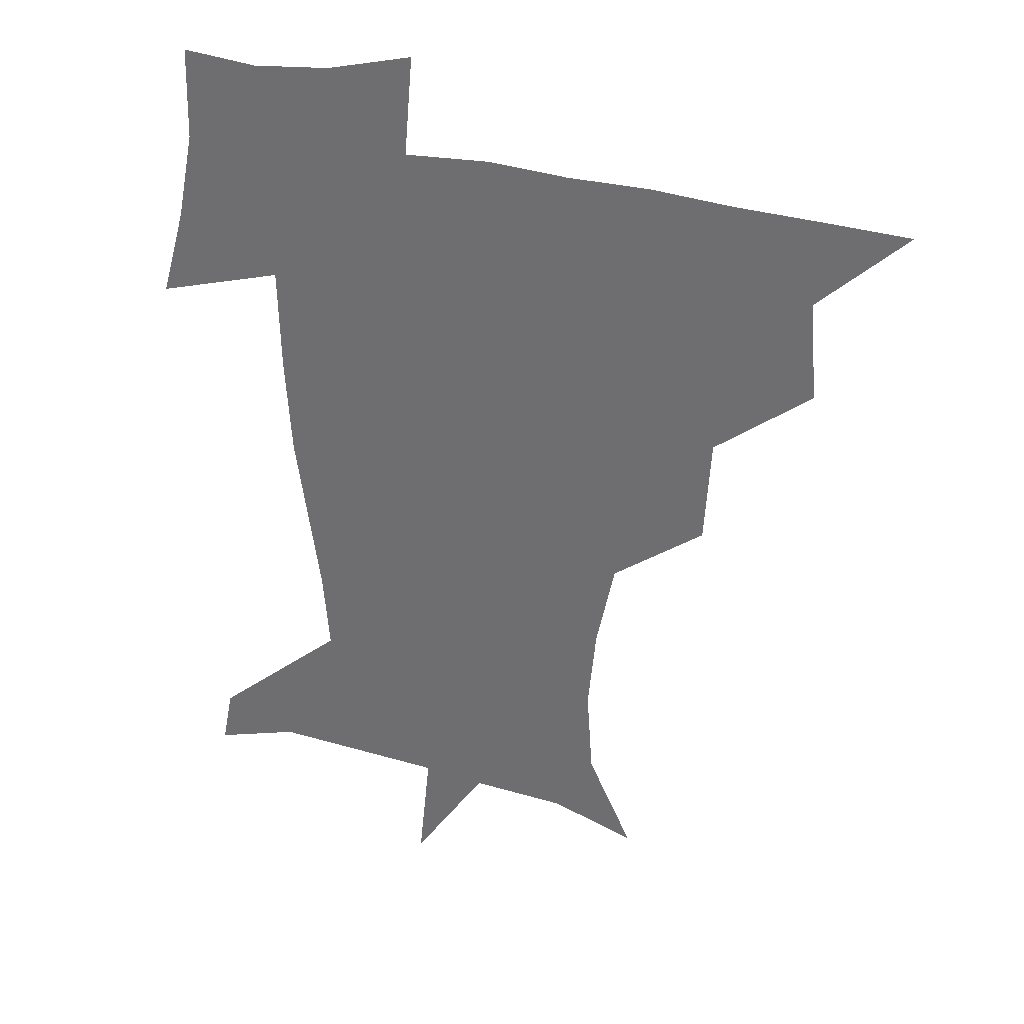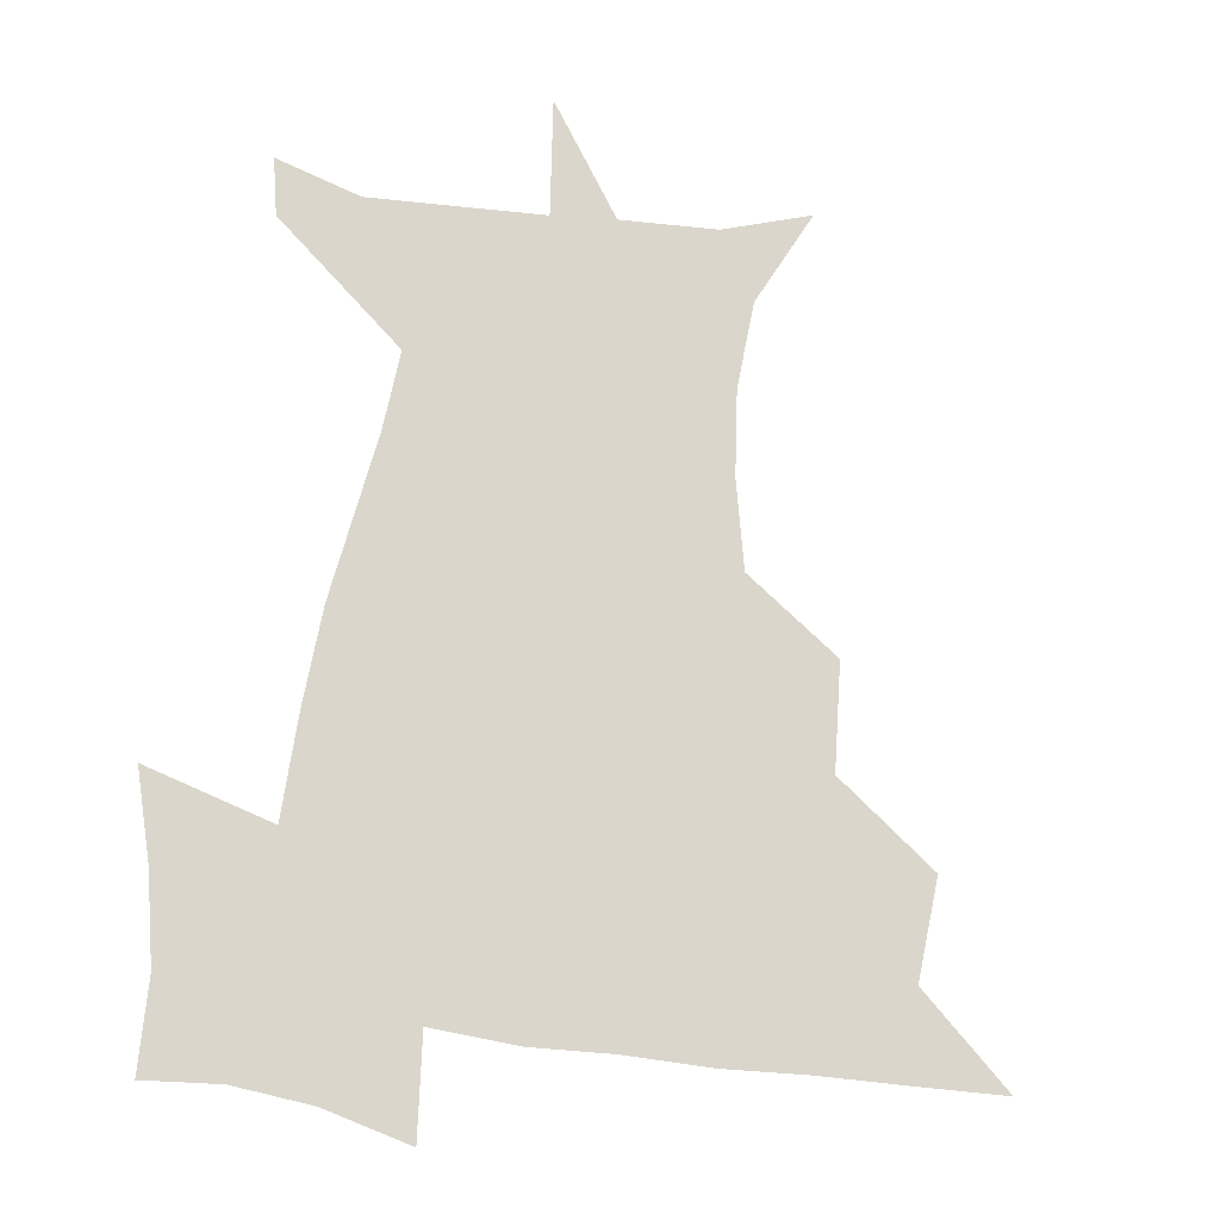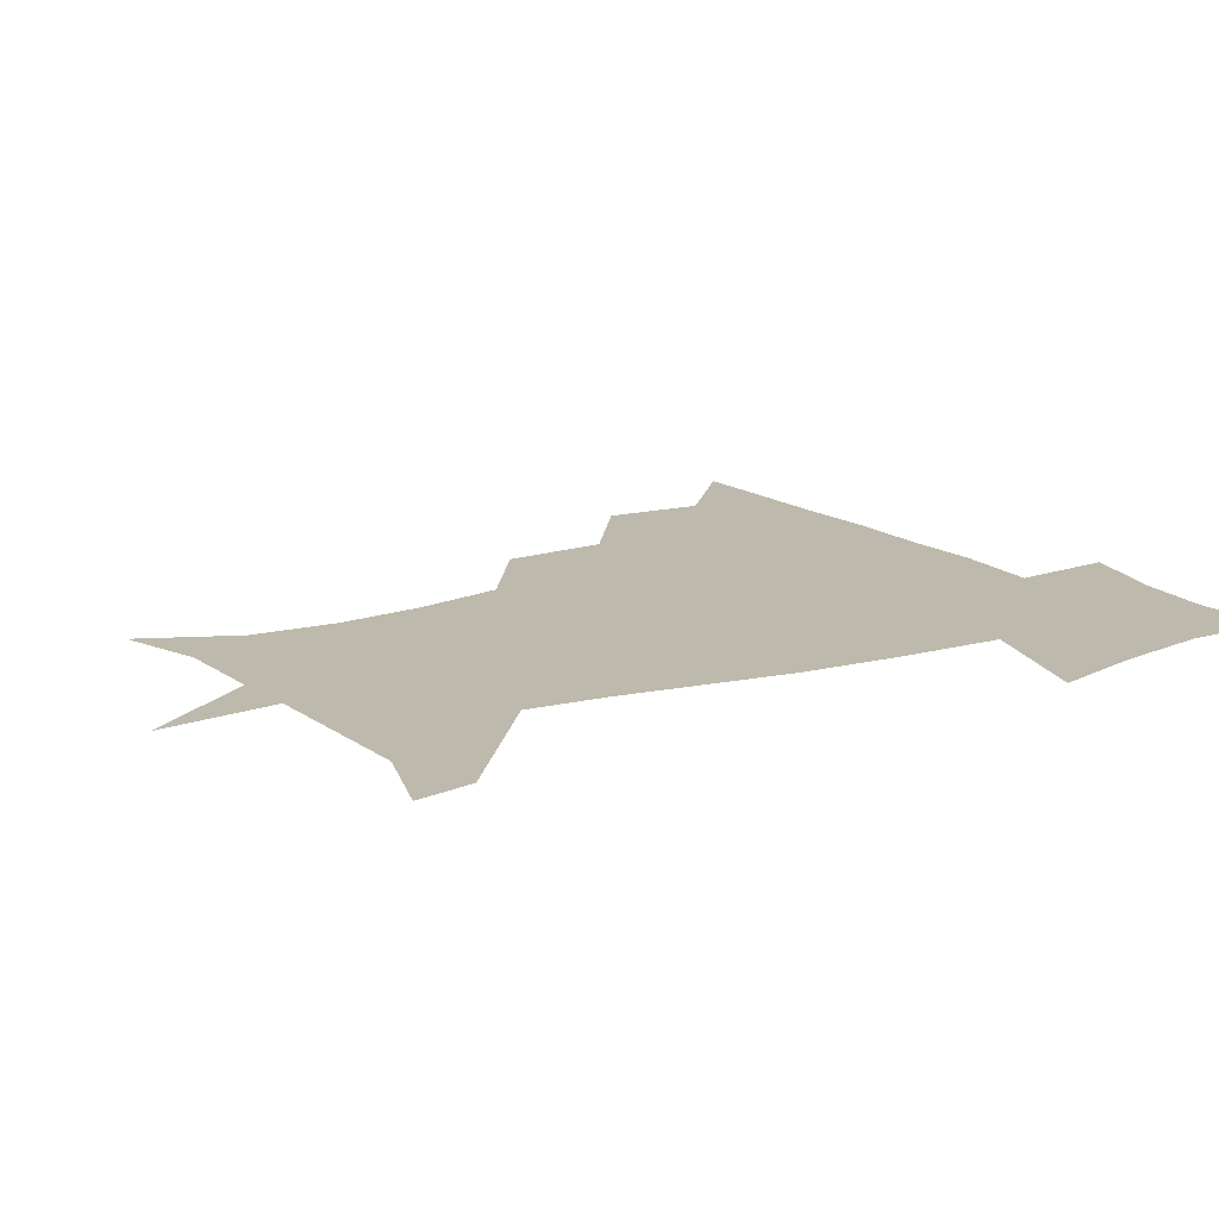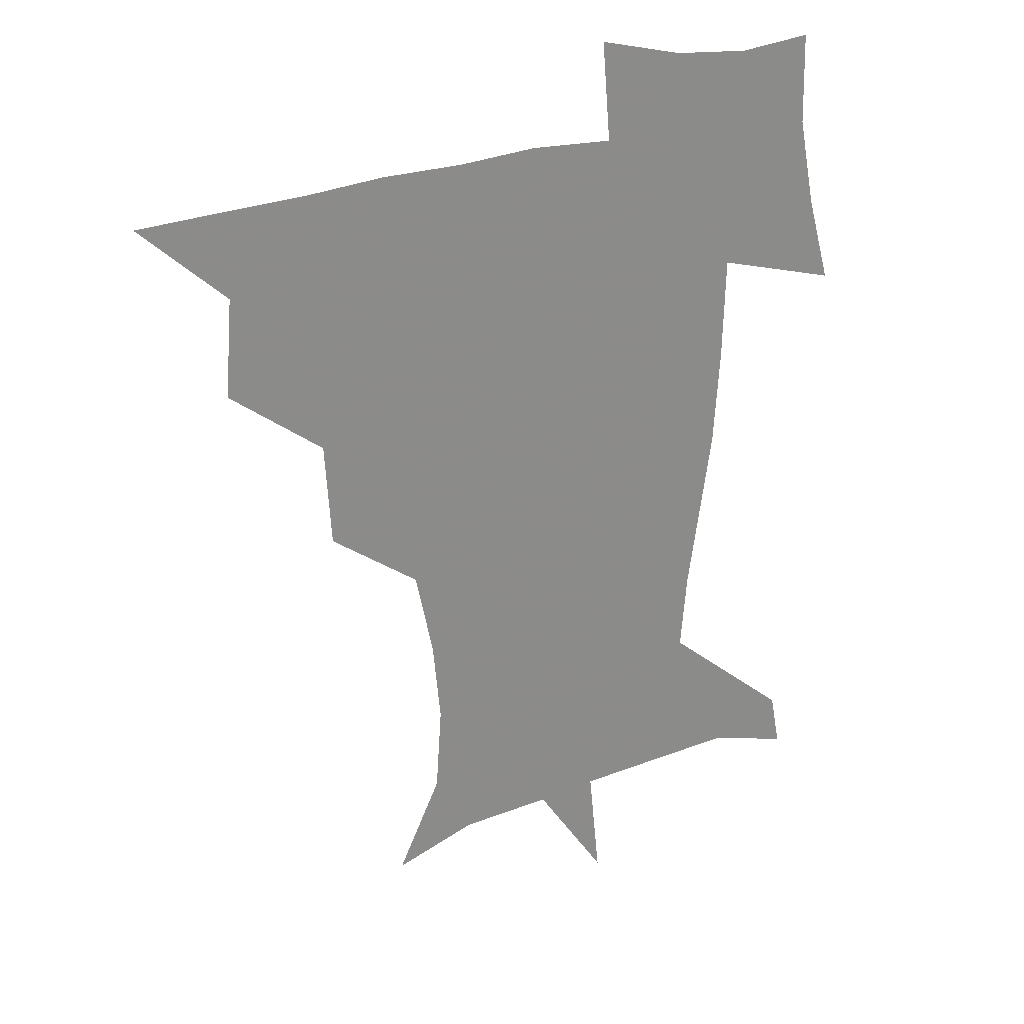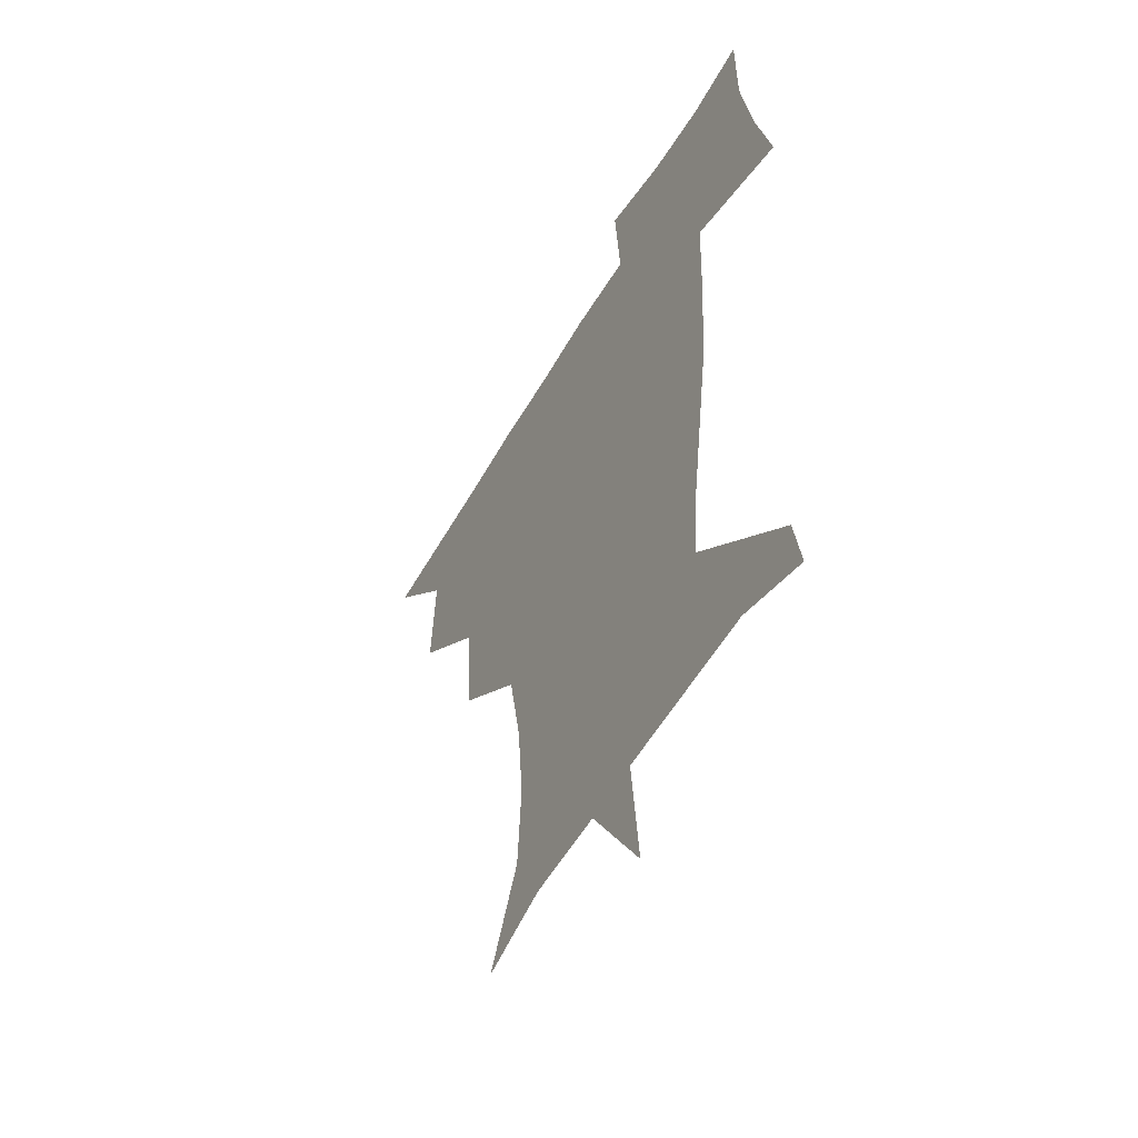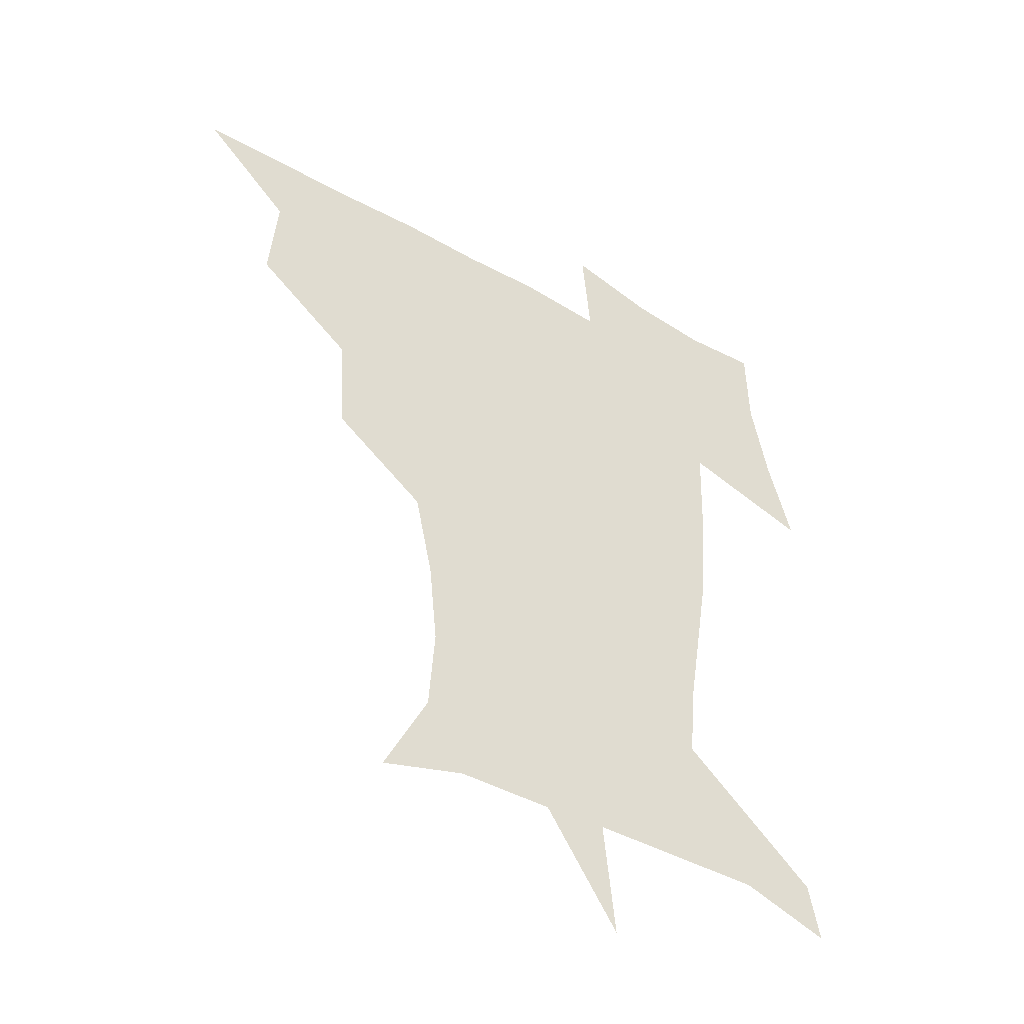
<metadata>
{"format":"obj","ext":"obj","renderer":"f3d","projection":"perspective","resolution":1024,"background":"white","views":[{"elev":32.1,"azim":-158.8,"up":"+Y"},{"elev":74.1,"azim":-172.8,"up":"+Z"},{"elev":15.0,"azim":57.6,"up":"+Z"},{"elev":26.8,"azim":-29.8,"up":"+Y"},{"elev":-51.6,"azim":61.4,"up":"+Y"},{"elev":-45.6,"azim":-33.4,"up":"+Y"}]}
</metadata>
<code>
v 451.4 449.7 0
v 480.4 384.5 0
v 483.3 419.8 0
v 481.9 450.5 0
v 517.7 319.7 0
v 515.3 357.3 0
v 514.6 391.3 0
v 514.2 421.6 0
v 512.6 451 0
v 542 169 0
v 558.2 202.4 0
v 560.3 233.3 0
v 557.4 263.5 0
v 550.8 295 0
v 547.1 332.5 0
v 545.4 364.4 0
v 544.7 394.2 0
v 543.6 422.7 0
v 541.7 452.6 0
v 572.3 178.1 0
v 581.8 211.9 0
v 581.6 243.9 0
v 579.9 274.9 0
v 576.1 305 0
v 574.6 337 0
v 573.6 366.4 0
v 573.9 396.1 0
v 572.6 423.5 0
v 571.9 452.2 0
v 606.5 178.8 0
v 605.6 214.9 0
v 604.2 243.4 0
v 602.8 279 0
v 601.8 306.9 0
v 601.4 339.3 0
v 601.6 368.1 0
v 602 396.9 0
v 602.3 423.9 0
v 600.7 453.5 0
v 633.3 138.2 0
v 629 180.1 0
v 628.4 216.7 0
v 627.4 247.2 0
v 626.8 278.9 0
v 627.4 310.2 0
v 628.3 338.7 0
v 628.8 370.2 0
v 629.7 397.2 0
v 630.5 424.4 0
v 631.9 451.3 0
v 628.9 487.5 0
v 663.5 180.7 0
v 652.7 215.6 0
v 648.8 244.8 0
v 651 273.2 0
v 653.3 303 0
v 655.5 333.1 0
v 656 366.7 0
v 656.8 397.5 0
v 657.2 424.4 0
v 658.7 450.8 0
v 660.5 479.1 0
v 692 181.3 0
v 679.2 209.9 0
v 670.7 233.6 0
v 673.2 261.9 0
v 677.8 291.5 0
v 682.4 322.2 0
v 684.8 357.5 0
v 685.9 395 0
v 682.8 423.5 0
v 684 449.4 0
v 689 476 0
v 723.2 170.8 0
v 719.3 191.4 0
v 732.7 380.8 0
v 723.7 412.9 0
v 717.3 445.1 0
v 716.6 478.2 0
f 3 4 1
f 6 7 2
f 2 7 3
f 7 8 3
f 3 8 4
f 8 9 4
f 14 15 5
f 5 15 6
f 15 16 6
f 6 16 7
f 16 17 7
f 7 17 8
f 17 18 8
f 8 18 9
f 18 19 9
f 10 20 11
f 20 21 11
f 11 21 12
f 21 22 12
f 12 22 13
f 22 23 13
f 13 23 14
f 23 24 14
f 14 24 15
f 24 25 15
f 15 25 16
f 25 26 16
f 16 26 17
f 26 27 17
f 17 27 18
f 27 28 18
f 18 28 19
f 28 29 19
f 20 30 21
f 30 31 21
f 21 31 22
f 31 32 22
f 22 32 23
f 32 33 23
f 23 33 24
f 33 34 24
f 24 34 25
f 34 35 25
f 25 35 26
f 35 36 26
f 26 36 27
f 36 37 27
f 27 37 28
f 37 38 28
f 28 38 29
f 38 39 29
f 40 41 30
f 30 41 31
f 41 42 31
f 31 42 32
f 42 43 32
f 32 43 33
f 43 44 33
f 33 44 34
f 44 45 34
f 34 45 35
f 45 46 35
f 35 46 36
f 46 47 36
f 36 47 37
f 47 48 37
f 37 48 38
f 48 49 38
f 38 49 39
f 49 50 39
f 41 52 42
f 52 53 42
f 42 53 43
f 53 54 43
f 43 54 44
f 54 55 44
f 44 55 45
f 55 56 45
f 45 56 46
f 56 57 46
f 46 57 47
f 57 58 47
f 47 58 48
f 58 59 48
f 48 59 49
f 59 60 49
f 49 60 50
f 60 61 50
f 50 61 51
f 61 62 51
f 52 63 53
f 63 64 53
f 53 64 54
f 64 65 54
f 54 65 55
f 65 66 55
f 55 66 56
f 66 67 56
f 56 67 57
f 67 68 57
f 57 68 58
f 68 69 58
f 58 69 59
f 69 70 59
f 59 70 60
f 70 71 60
f 60 71 61
f 71 72 61
f 61 72 62
f 72 73 62
f 63 74 64
f 74 75 64
f 64 75 65
f 70 76 71
f 76 77 71
f 71 77 72
f 77 78 72
f 72 78 73
f 78 79 73

</code>
